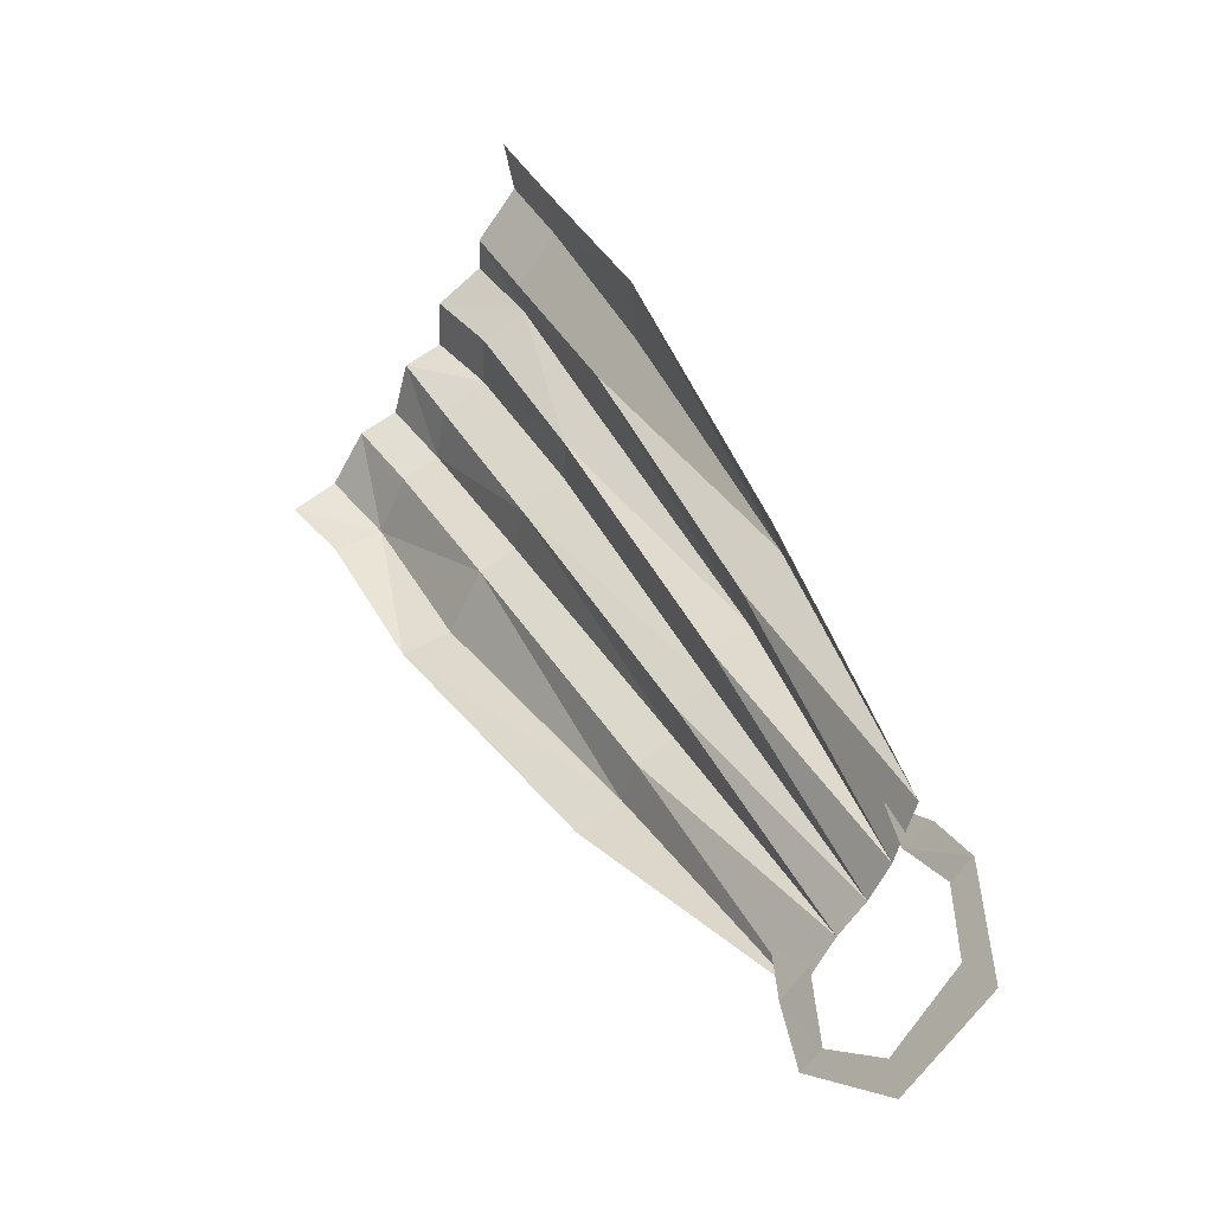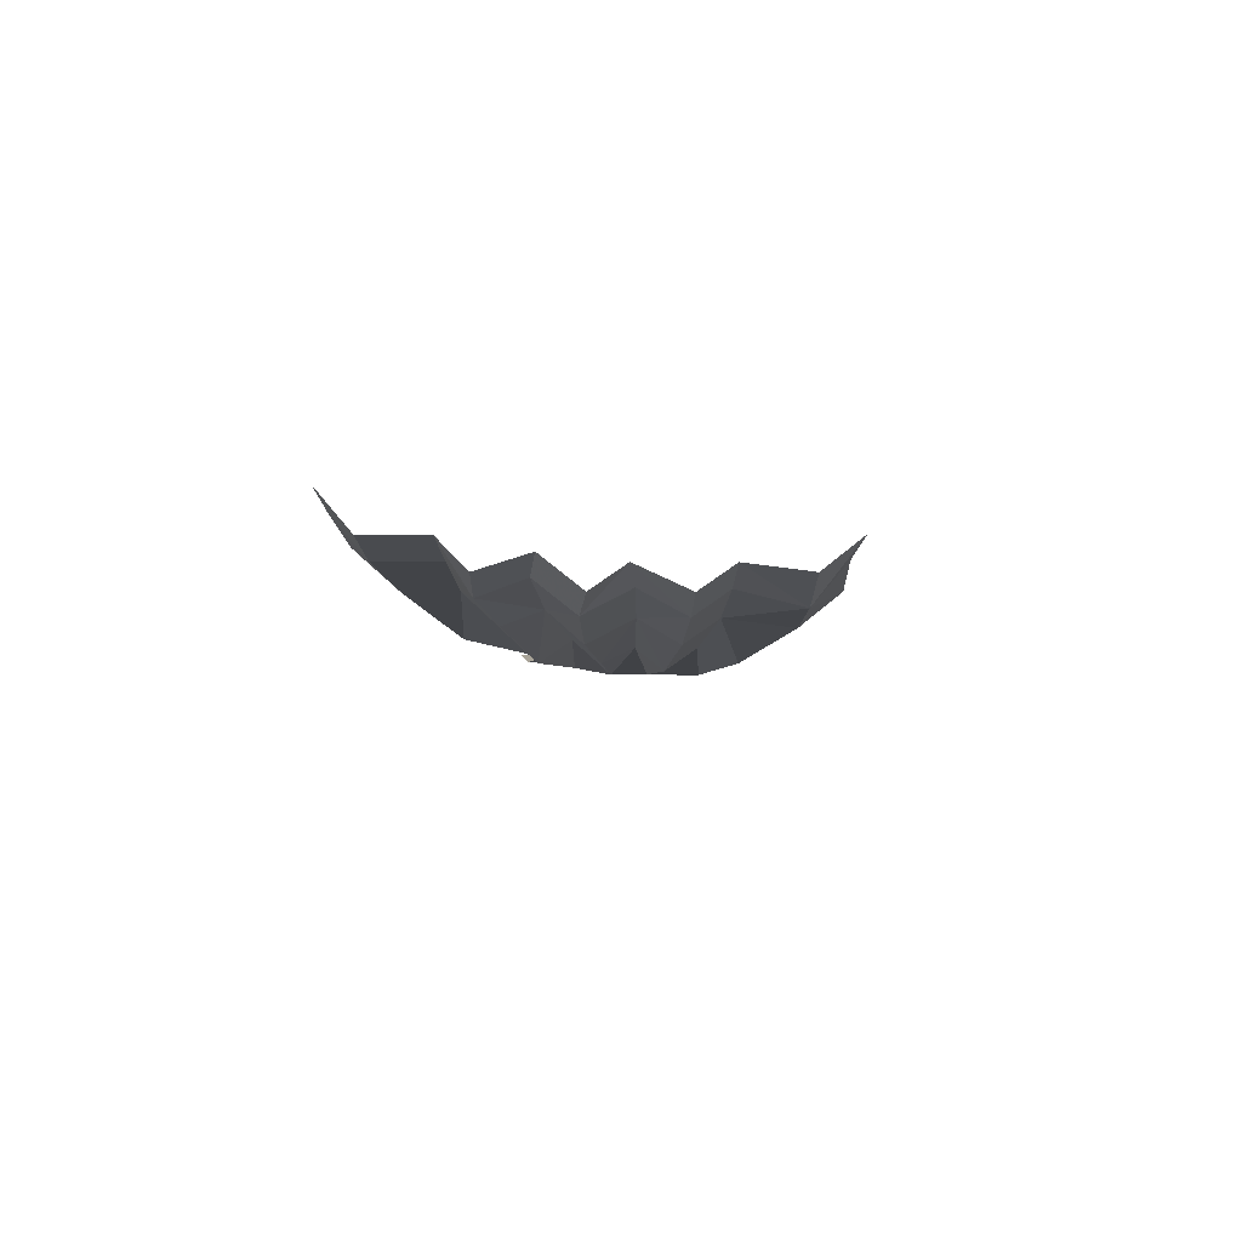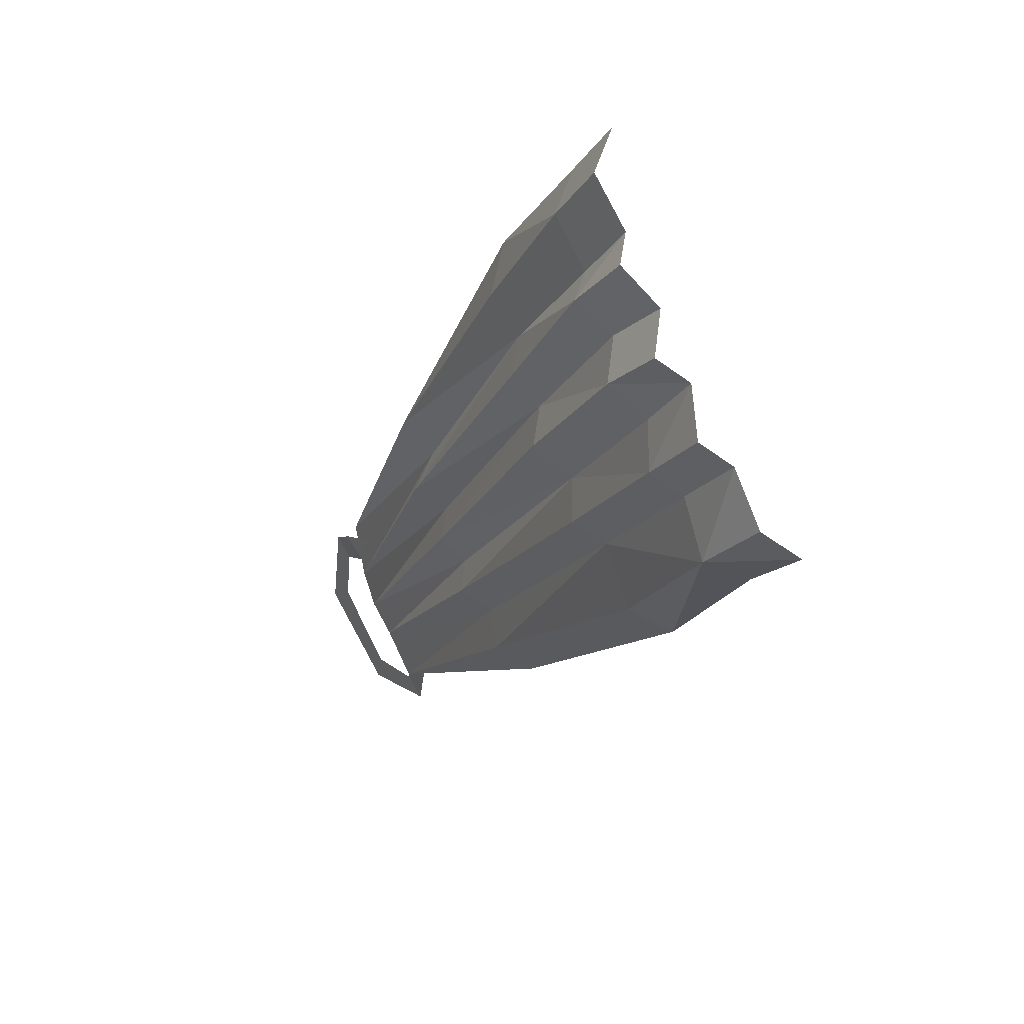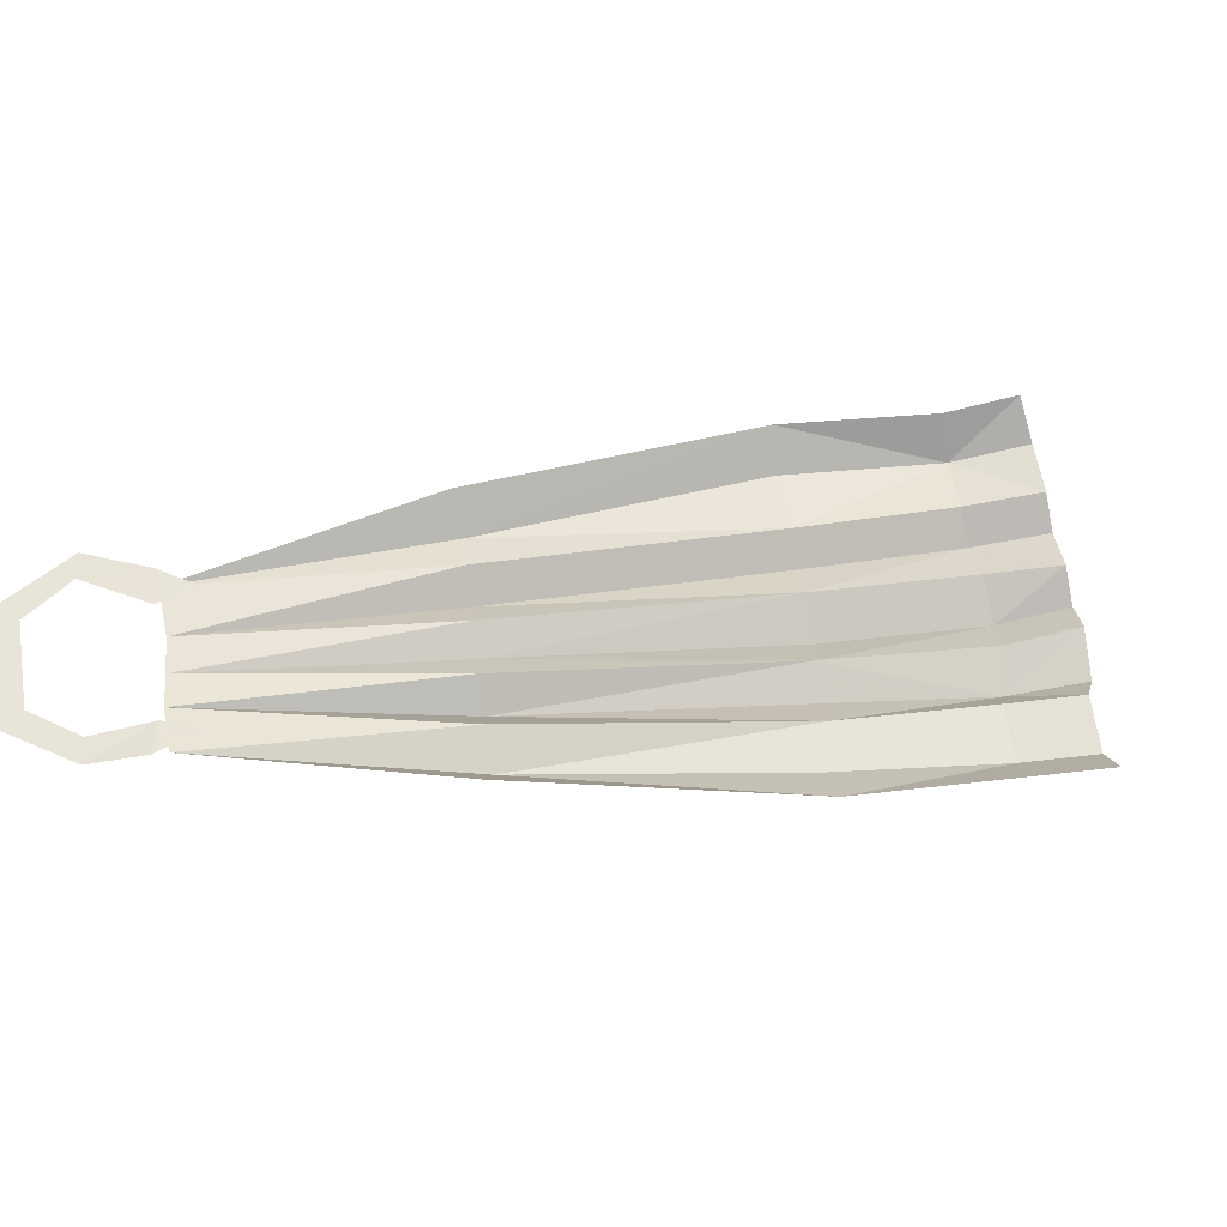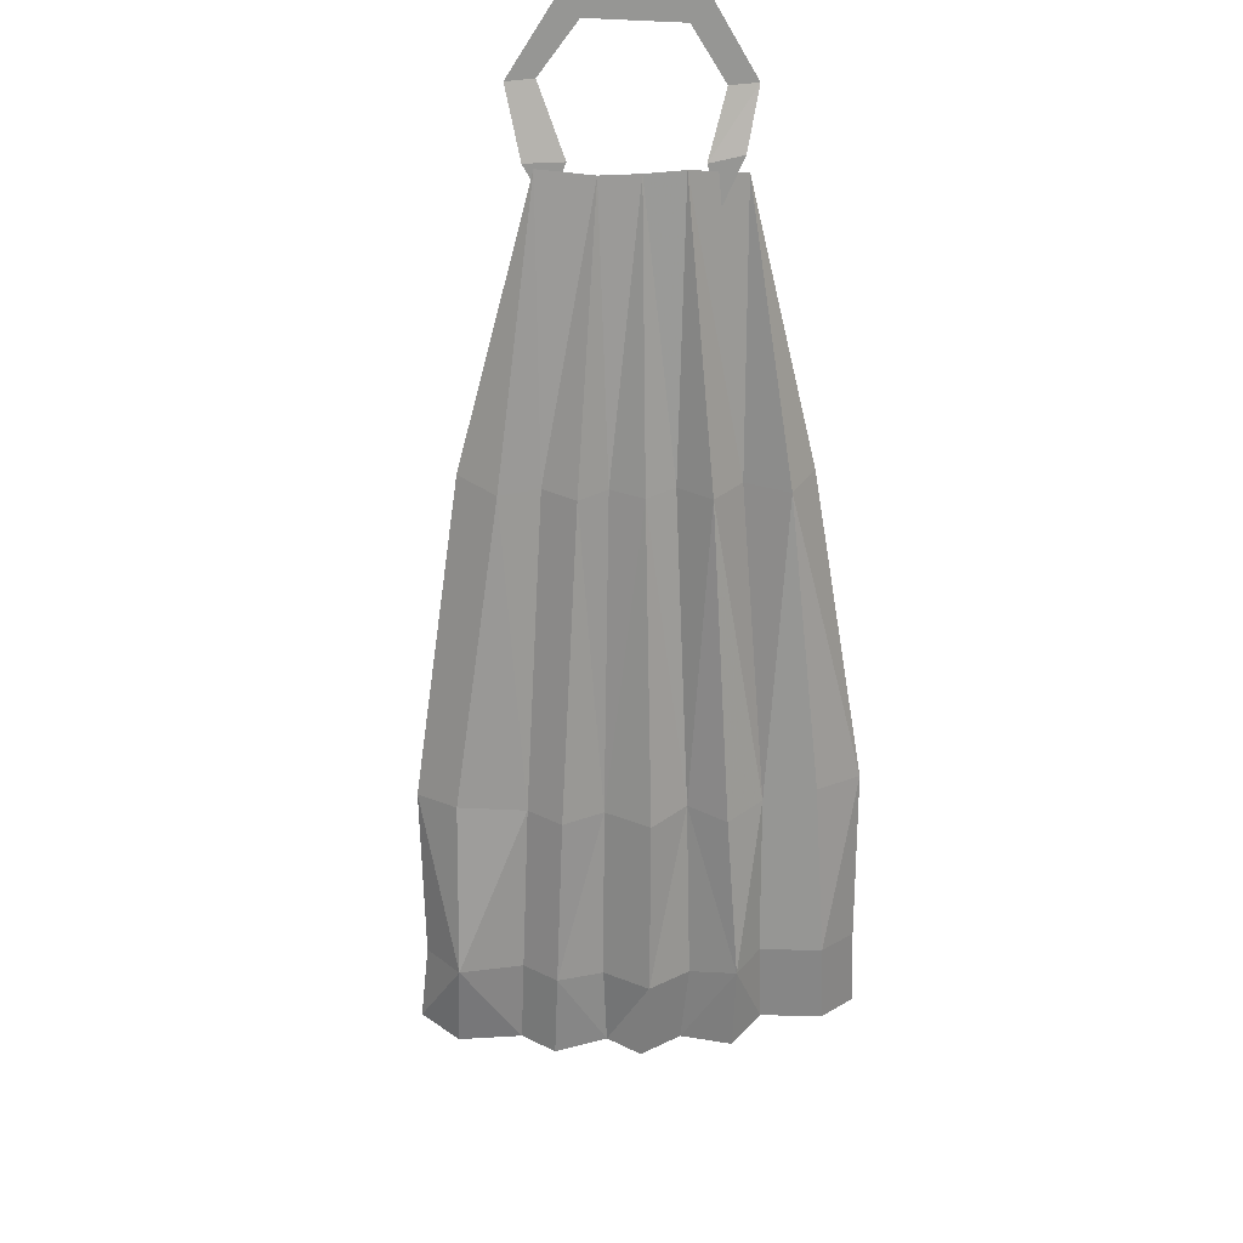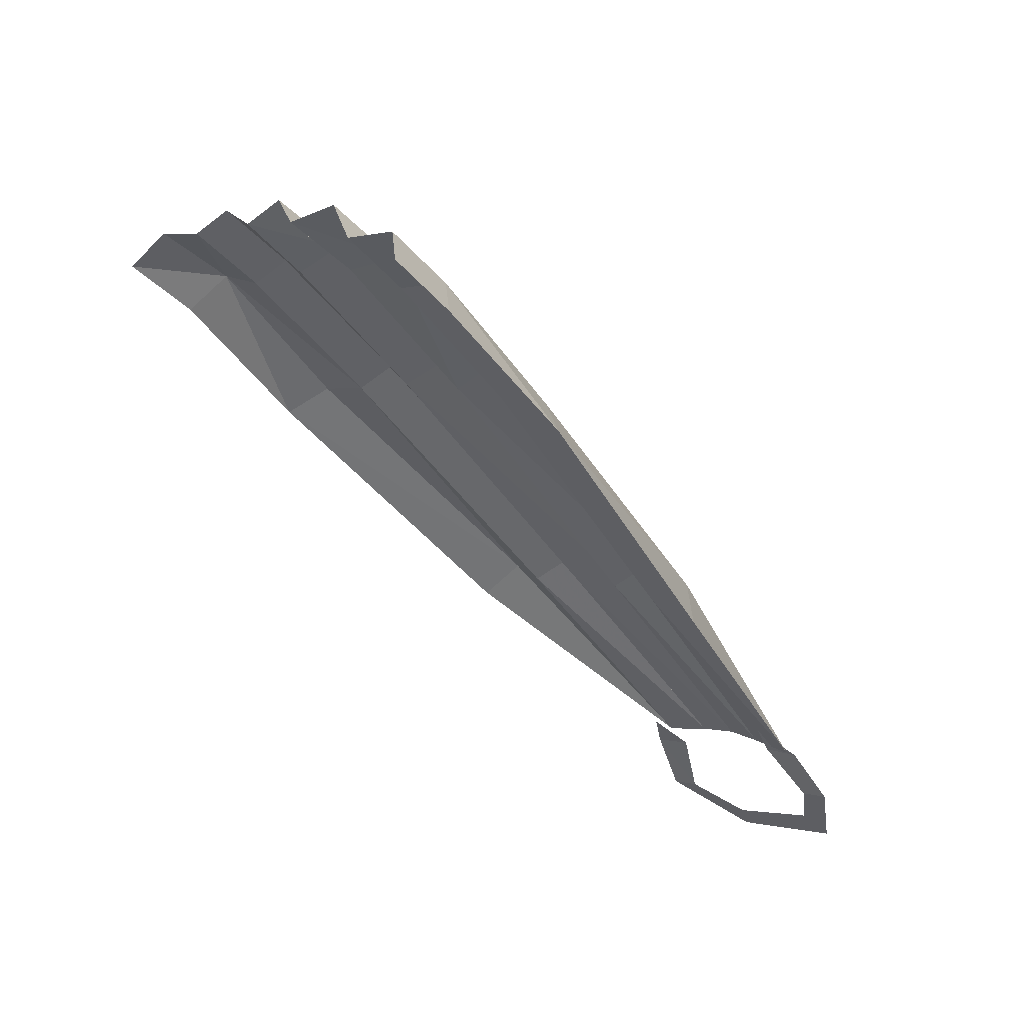
<metadata>
{"format":"obj","ext":"obj","renderer":"f3d","projection":"perspective","resolution":1024,"background":"white","views":[{"elev":-19.8,"azim":-137.3,"up":"+Z"},{"elev":-8.0,"azim":40.1,"up":"+Y"},{"elev":37.8,"azim":53.3,"up":"+Z"},{"elev":60.4,"azim":-57.2,"up":"+Y"},{"elev":-67.7,"azim":-140.9,"up":"+Y"},{"elev":62.2,"azim":-154.7,"up":"+Z"}]}
</metadata>
<code>
o item/cape/base
v -41 -3 -31
v -22 -6 1
v -25 -1 2
v -18 -4 -3
v 5 -6 30
v -1 -6 33
v -5 -1 37
v -15 -9 -5
v 9 -10 28
v 21 -10 45
v 18 -6 46
v 12 -6 51
v 12 -8 24
v 26 -8 42
v 33 -7 49
v 28 -9 53
v 24 -5 54
v 30 -12 39
v 37 -11 46
v 40 -8 43
v 34 -9 35
v 38 -12 31
v 45 -11 39
v 20 -9 18
v 24 -12 15
v 27 -9 12
v 41 -9 28
v 48 -8 36
v -3 -10 -15
v 0 -7 -18
v 4 -9 -21
v 33 -10 6
v 47 -11 23
v -28 -6 -42
v -23 -6 -47
v -6 -7 -13
v -9 -9 -10
v -32 -6 -39
v -12 -6 -8
v -36 -5 -36
v 7 -5 -25
v 37 -6 3
v 50 -6 20
v 57 -5 27
v 54 -9 31
v 16 -12 22
v 9 -1 54
v 15 0 62
v 18 -5 59
v -37 -2 -56
v -46 -2 -48
v -50 -2 -51
v -38 -2 -60
v -26 -2 -56
v -29 -2 -54
v -22 -4 -48
v -26 -4 -45
v -21 -4 -42
v -45 -2 -40
v -48 -2 -38
v -38 -4 -35
v -42 -4 -33
v -36 -4 -30
f 1 2 3
f 1 3 2
f 1 2 4
f 1 4 2
f 2 4 5
f 2 5 6
f 2 6 7
f 2 7 3
f 2 3 7
f 2 7 6
f 2 6 5
f 2 5 4
f 4 5 8
f 4 8 5
f 5 8 9
f 5 9 10
f 5 10 11
f 5 11 12
f 5 12 6
f 5 6 12
f 5 12 11
f 5 11 10
f 5 10 9
f 5 9 8
f 8 9 13
f 8 13 9
f 9 13 10
f 9 10 13
f 13 10 14
f 13 14 10
f 10 14 15
f 10 15 16
f 10 16 17
f 10 17 11
f 10 11 17
f 10 17 16
f 10 16 15
f 10 15 14
f 14 15 18
f 14 18 15
f 15 18 19
f 15 19 18
f 18 19 20
f 18 20 19
f 20 18 21
f 20 21 22
f 20 22 23
f 20 23 22
f 20 22 21
f 20 21 18
f 18 21 24
f 18 24 21
f 21 24 22
f 21 22 24
f 24 22 25
f 24 25 22
f 22 25 26
f 22 26 27
f 22 27 28
f 22 28 23
f 22 23 28
f 22 28 27
f 22 27 26
f 22 26 25
f 25 26 29
f 25 29 26
f 26 29 30
f 26 30 31
f 26 31 32
f 26 32 33
f 26 33 27
f 26 27 33
f 26 33 32
f 26 32 31
f 26 31 30
f 26 30 29
f 29 30 34
f 29 34 30
f 30 34 35
f 30 35 31
f 30 31 35
f 30 35 34
f 36 37 38
f 36 38 34
f 36 34 29
f 36 29 24
f 36 24 37
f 36 37 24
f 36 24 29
f 36 29 34
f 36 34 38
f 36 38 37
f 37 38 39
f 37 39 38
f 38 39 40
f 38 40 39
f 39 40 8
f 39 8 40
f 40 8 4
f 40 4 1
f 40 1 4
f 40 4 8
f 41 31 35
f 41 35 31
f 41 31 42
f 41 42 31
f 31 42 32
f 31 32 42
f 42 32 33
f 42 33 32
f 33 42 43
f 33 43 44
f 33 44 45
f 33 45 28
f 33 28 27
f 33 27 28
f 33 28 45
f 33 45 44
f 33 44 43
f 33 43 42
f 29 25 24
f 29 24 25
f 24 46 37
f 24 37 46
f 24 46 18
f 24 18 46
f 46 18 13
f 46 13 37
f 46 37 13
f 46 13 18
f 18 13 14
f 18 14 13
f 13 39 37
f 13 37 39
f 13 39 8
f 13 8 39
f 7 6 12
f 7 12 47
f 7 47 12
f 7 12 6
f 48 12 49
f 48 49 12
f 48 12 47
f 48 47 12
f 49 12 17
f 49 17 12
f 12 17 11
f 12 11 17
f 50 51 52
f 50 52 53
f 50 53 54
f 50 54 55
f 55 54 56
f 55 56 57
f 57 56 58
f 59 60 52
f 59 52 51
f 60 59 61
f 60 61 62
f 62 61 63

</code>
